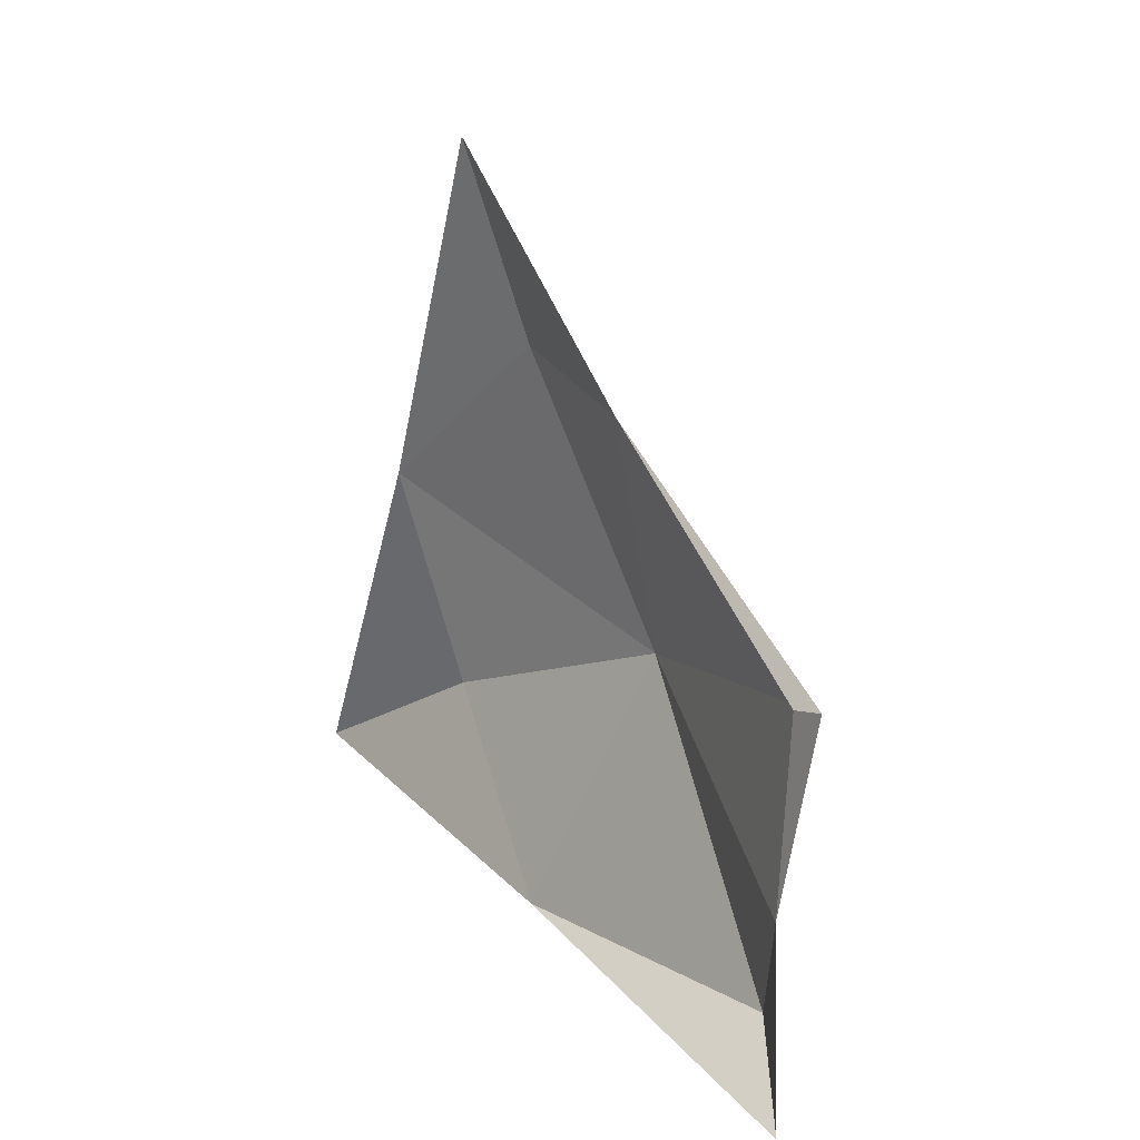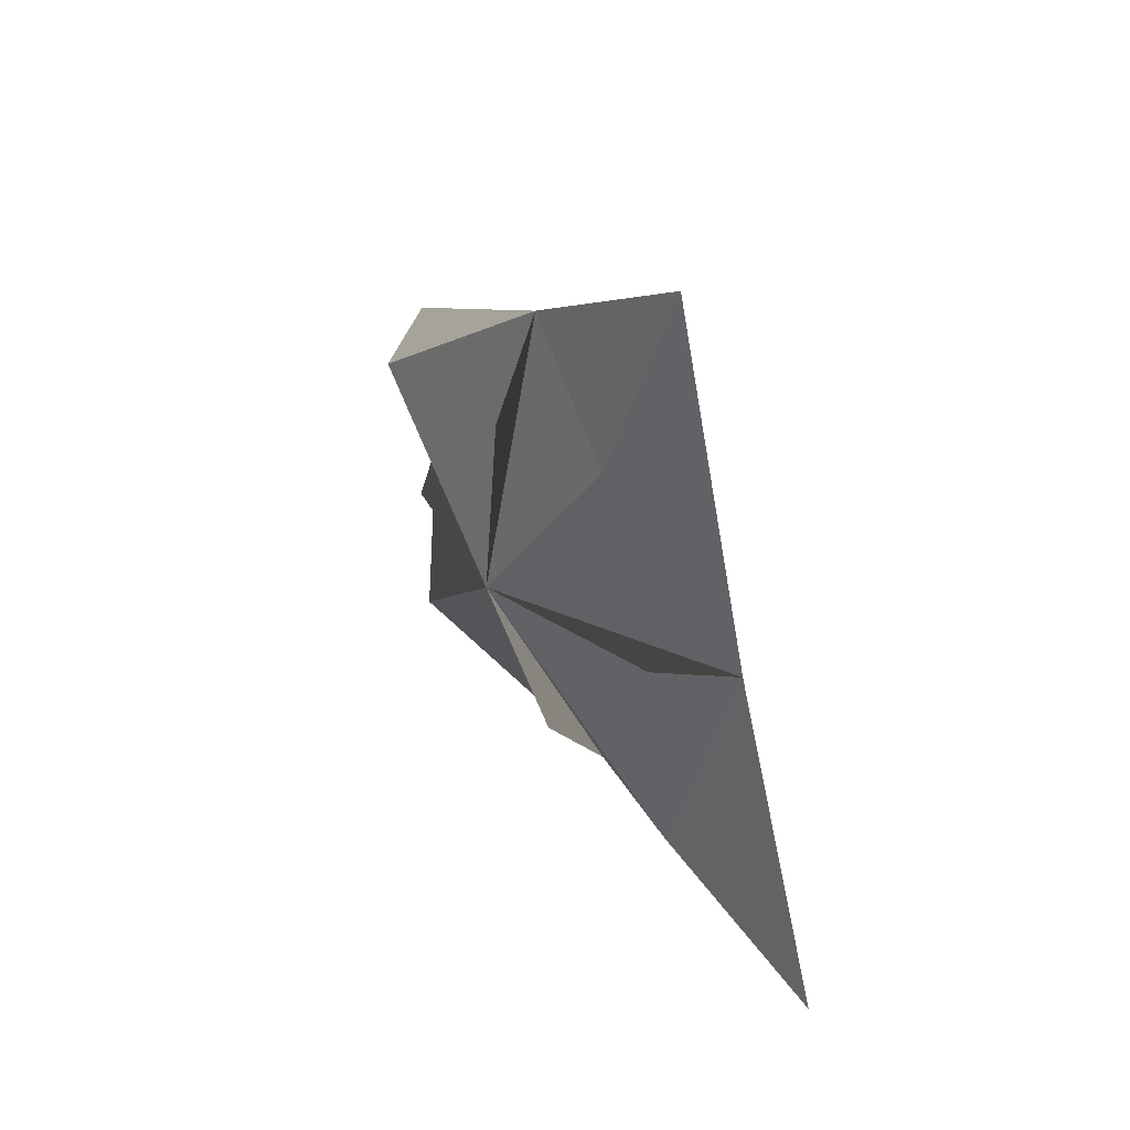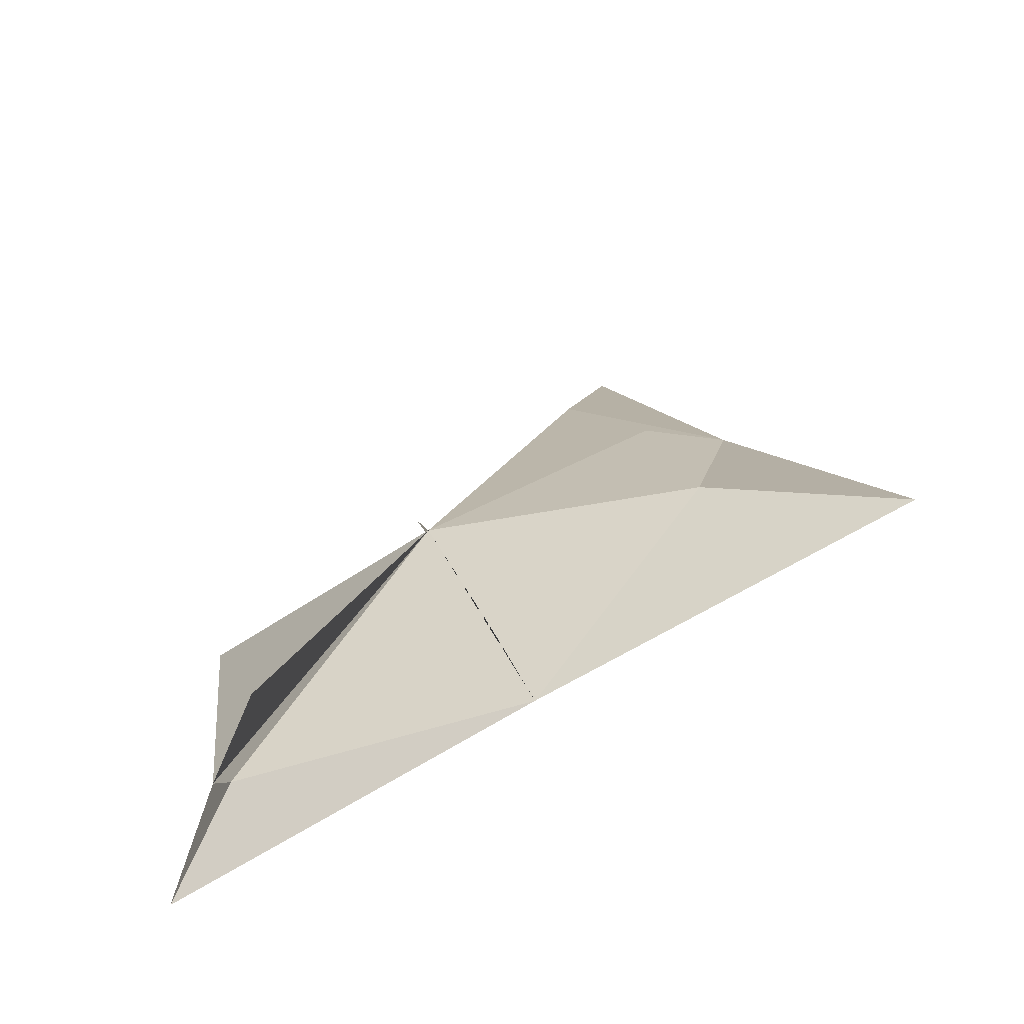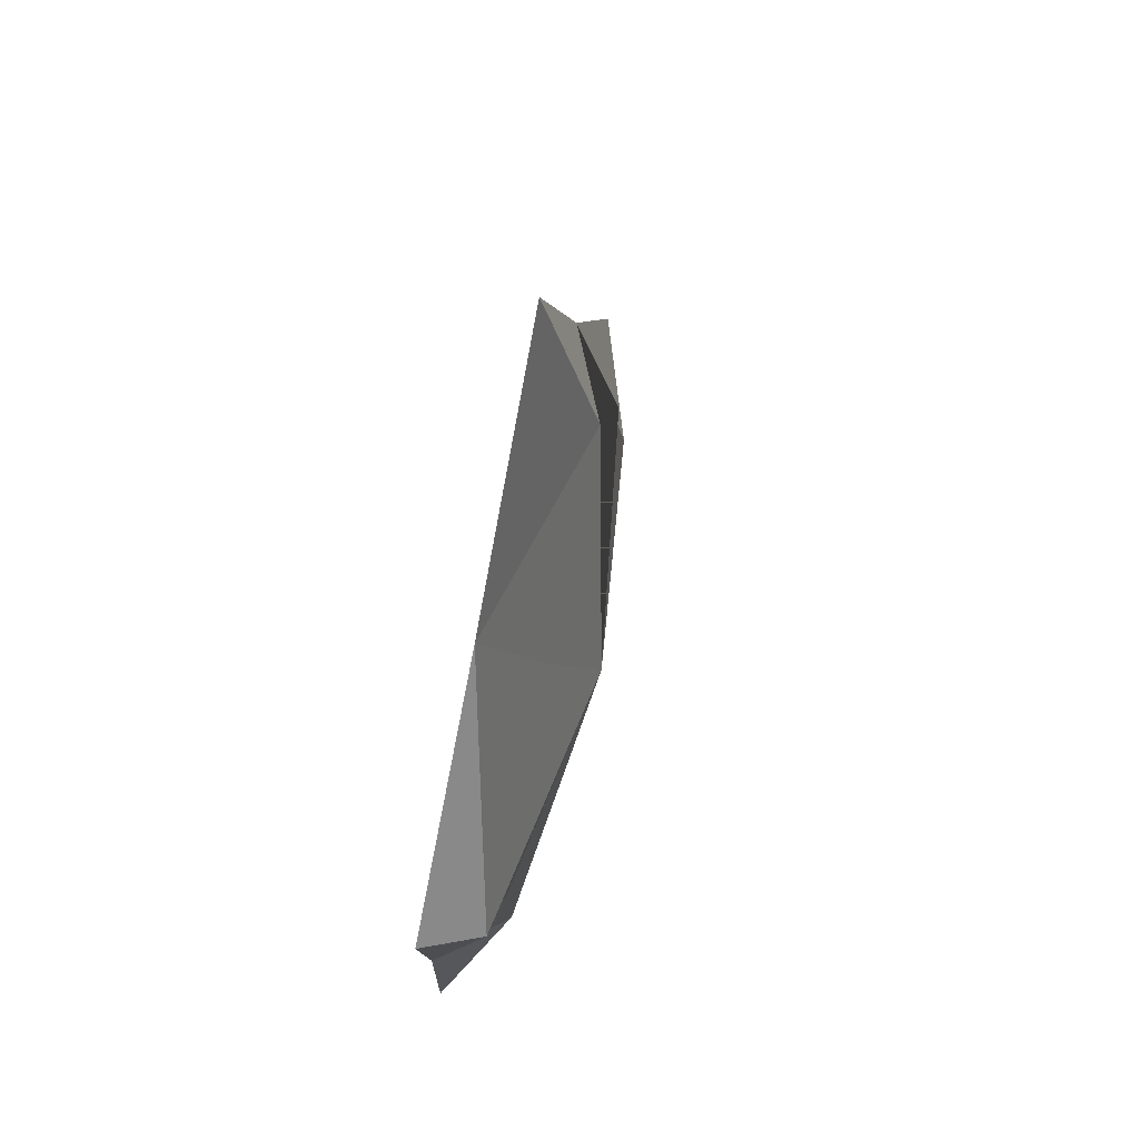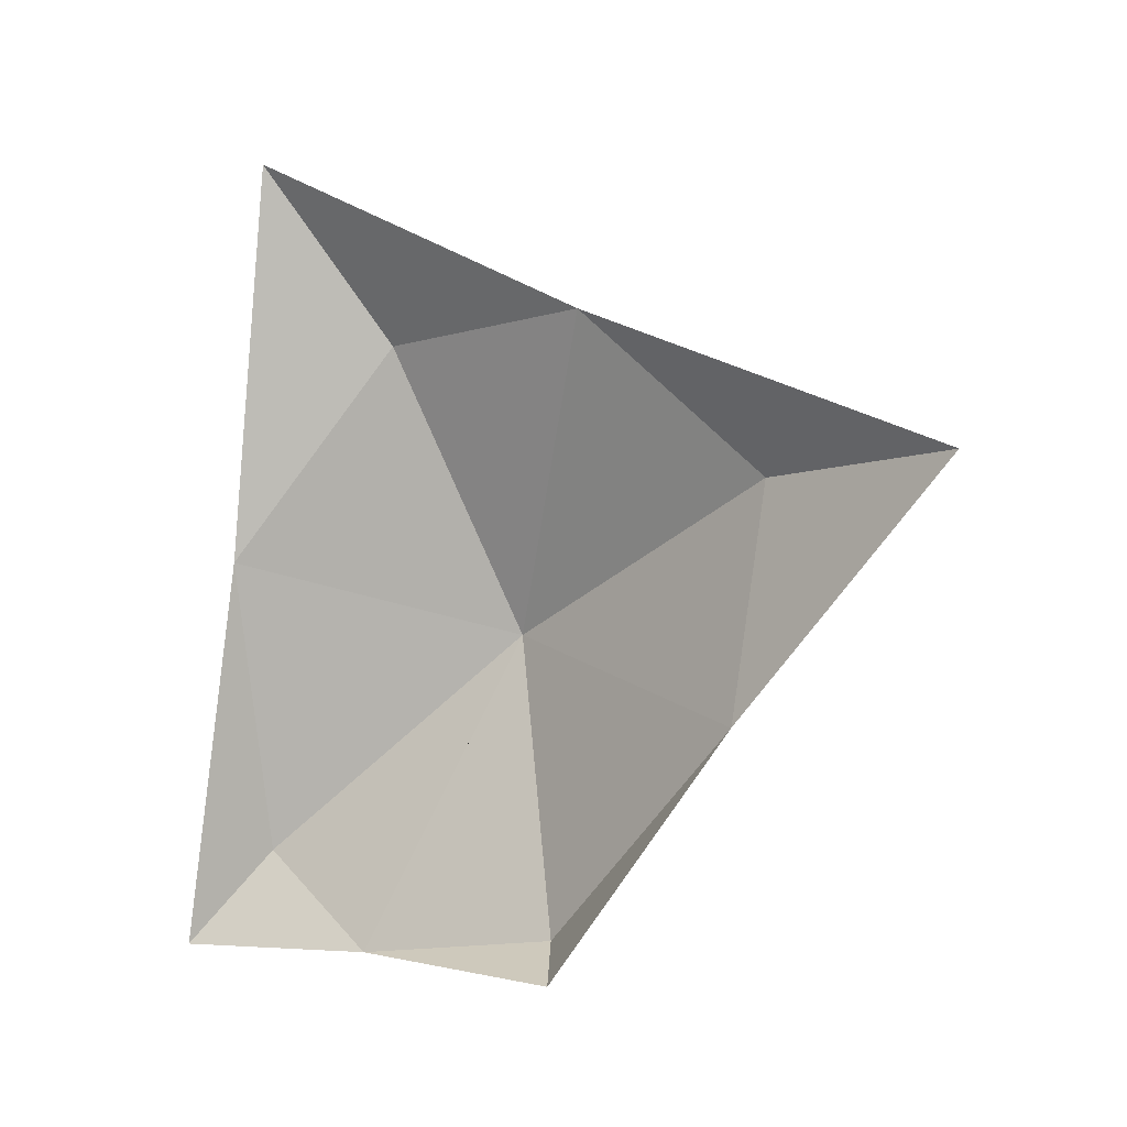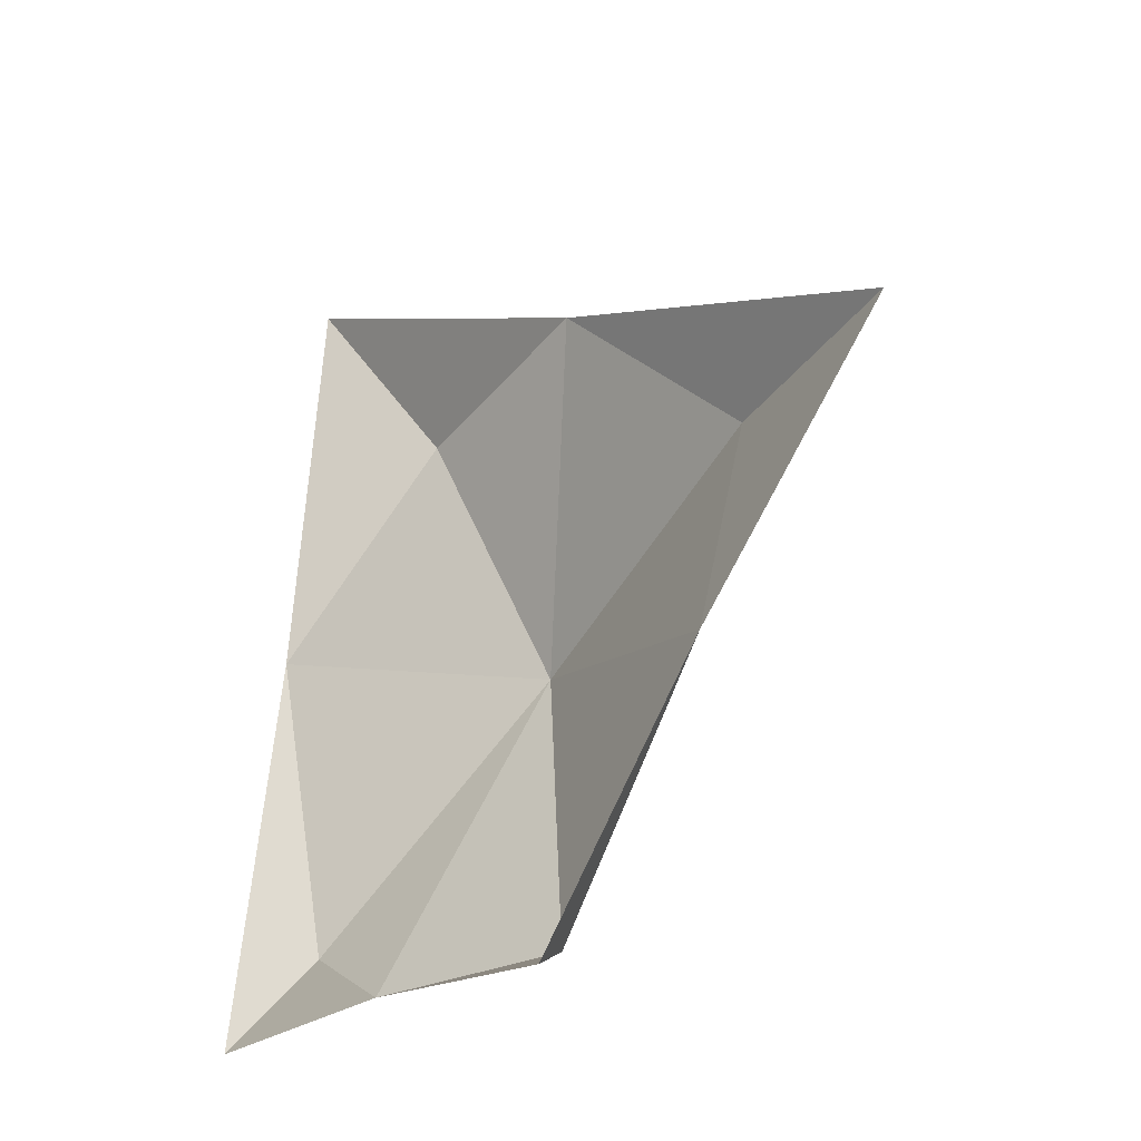
<metadata>
{"format":"obj","ext":"obj","renderer":"f3d","projection":"perspective","resolution":1024,"background":"white","views":[{"elev":21.4,"azim":144.7,"up":"+Y"},{"elev":48.4,"azim":-30.5,"up":"+Y"},{"elev":-67.7,"azim":-61.7,"up":"+Y"},{"elev":73.9,"azim":-166.2,"up":"+Y"},{"elev":1.5,"azim":120.1,"up":"+Z"},{"elev":-26.2,"azim":134.2,"up":"+Z"}]}
</metadata>
<code>
o ShipSails0.001_Plane.006
v 0 0.6481 1.478
v 0 1.33 1.478
v 0 1.975 2.275
v 0 0.8052 2.74
v 0 0.9969 1.498
v 0 1.635 1.881
v 0 1.382 2.488
v 0 0.7444 2.105
v -0.1628 1.19 1.993
v -0.09554 0.9894 2.45
v -0.09554 1.281 1.527
v -0.09554 1.643 2.238
v -0.09554 1.465 1.918
v -0.09554 1.34 2.38
v -0.09554 0.7482 1.628
v -0.09554 1.043 1.624
v -0.09554 0.862 2.077
v 0 0.6481 1.478
v 0 1.33 1.478
v 0 1.975 2.275
v 0 0.8052 2.74
v 0 0.9969 1.498
v 0 1.635 1.881
v 0 1.382 2.488
v 0 0.7444 2.105
v -0.1628 1.19 1.993
v -0.09554 0.9894 2.45
v -0.09554 1.281 1.527
v -0.09554 1.643 2.238
v -0.09554 1.465 1.918
v -0.09554 1.34 2.38
v -0.09554 0.7482 1.628
v -0.09554 1.043 1.624
v -0.09554 0.862 2.077
f 3 6 12
f 6 2 11
f 9 16 5 15
f 4 7 10
f 6 13 9 12
f 8 4 10
f 9 13 6 11
f 2 5 11
f 7 3 12
f 9 14 7 12
f 5 16 9 11
f 1 8 15
f 9 17 8 10
f 8 17 9 15
f 7 14 9 10
f 5 1 15
f 20 29 23
f 23 28 19
f 26 32 22 33
f 21 27 24
f 23 29 26 30
f 25 27 21
f 26 28 23 30
f 19 28 22
f 24 29 20
f 26 29 24 31
f 22 28 26 33
f 18 32 25
f 26 27 25 34
f 25 32 26 34
f 24 27 26 31
f 22 32 18

</code>
